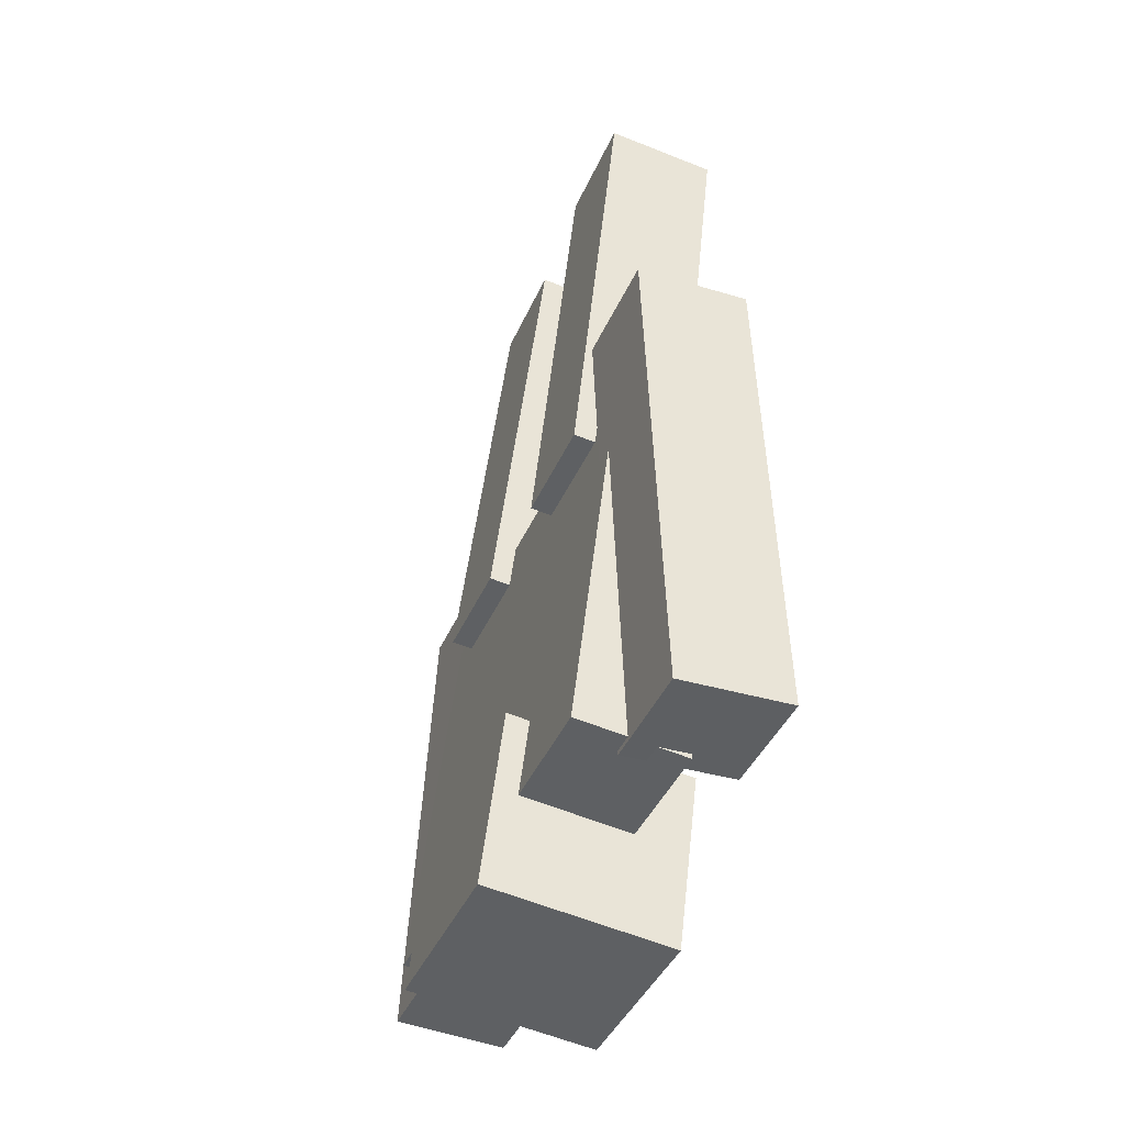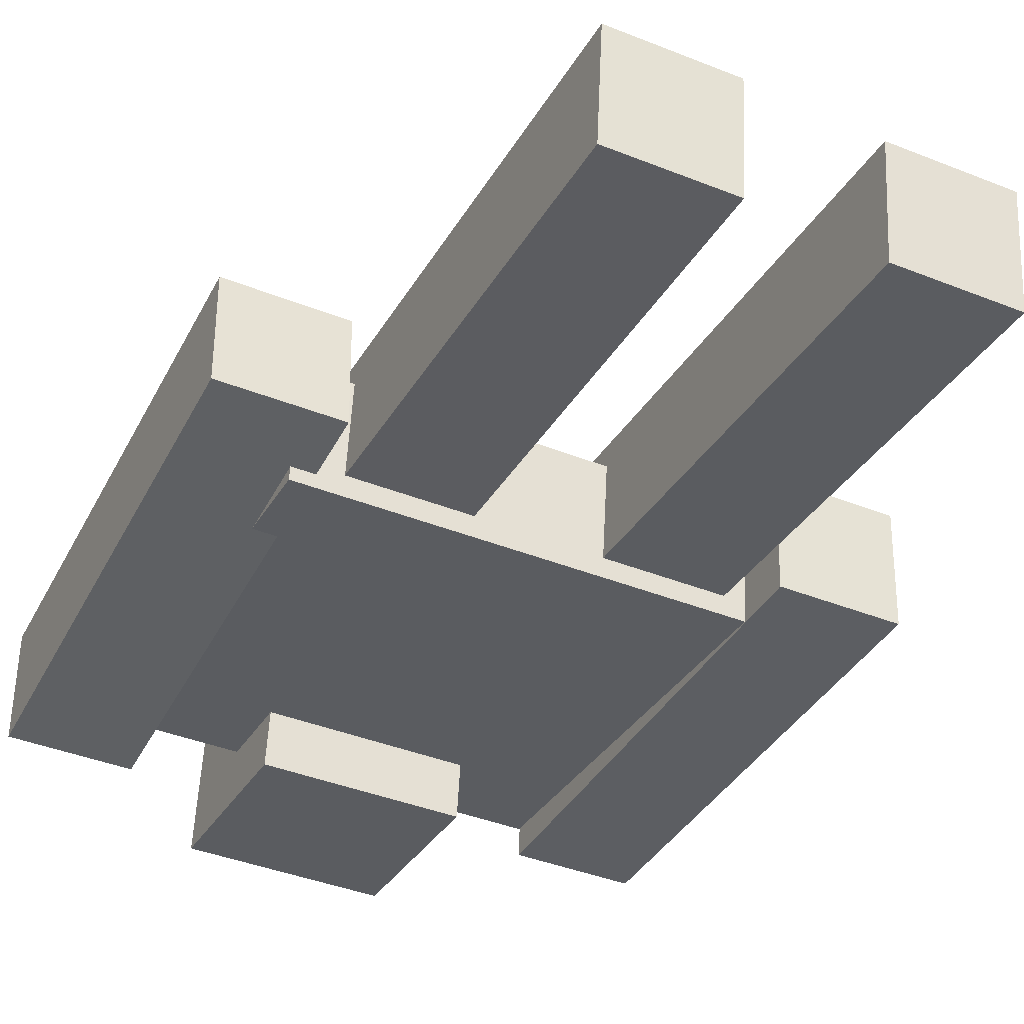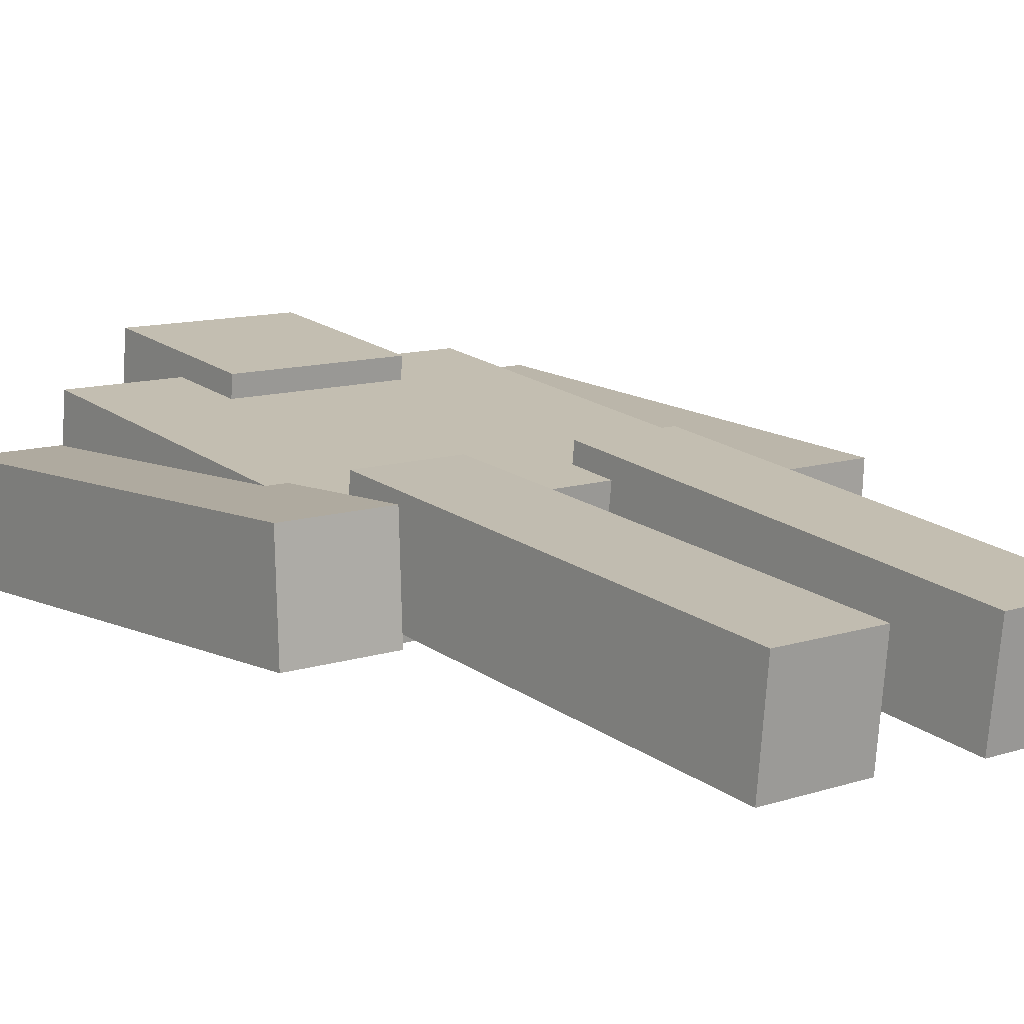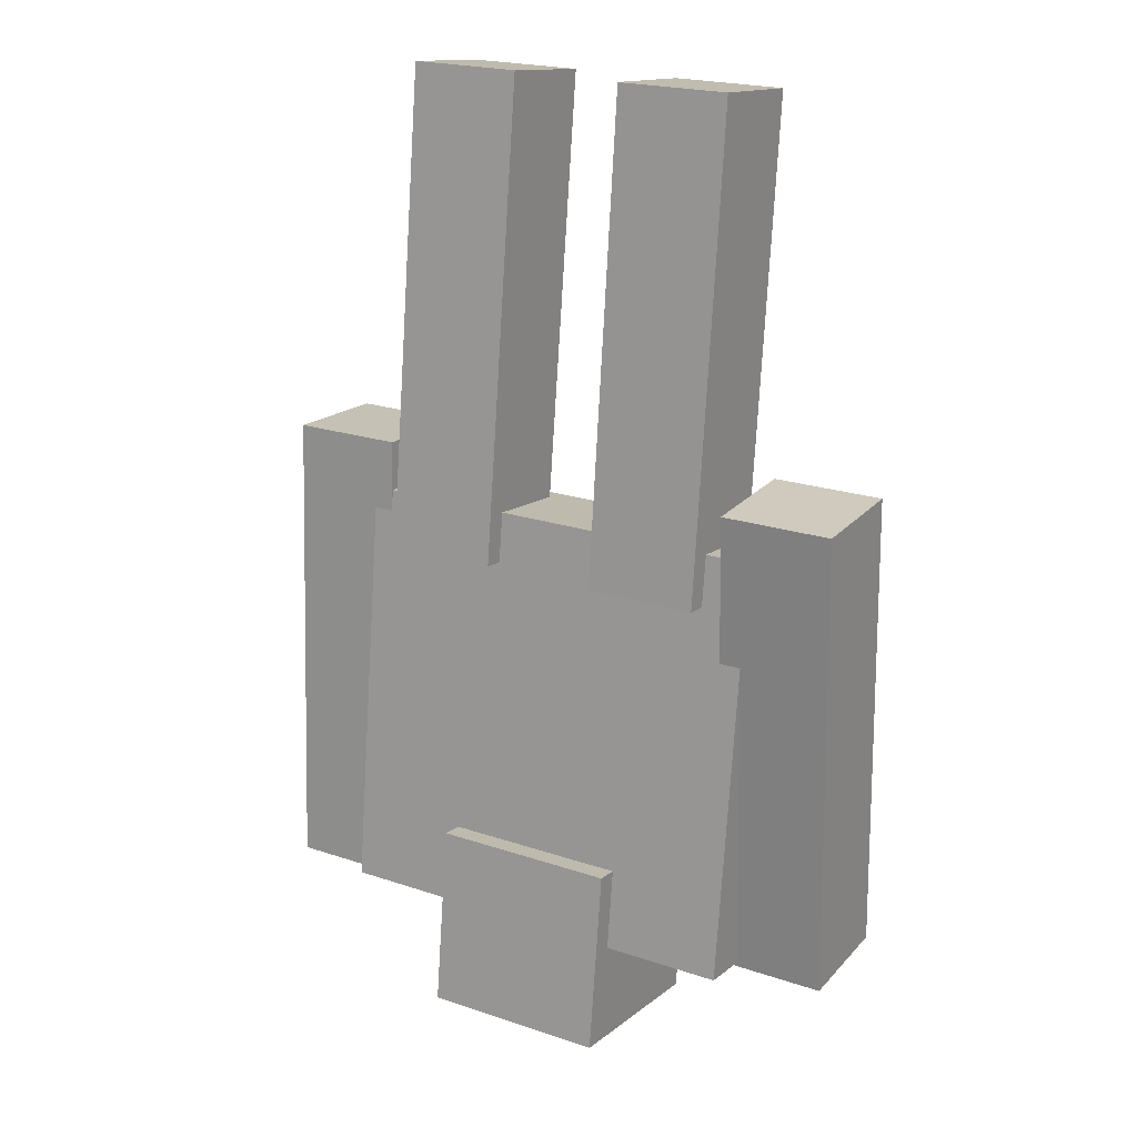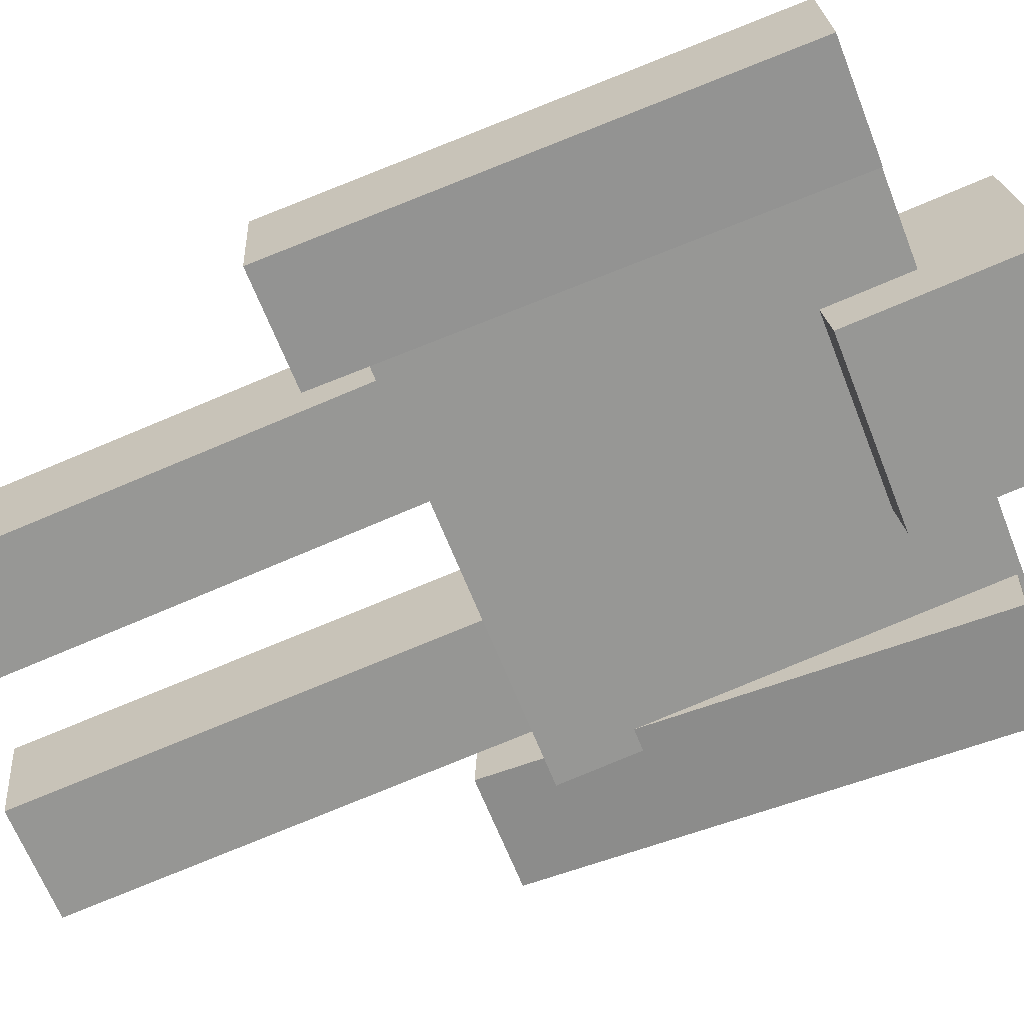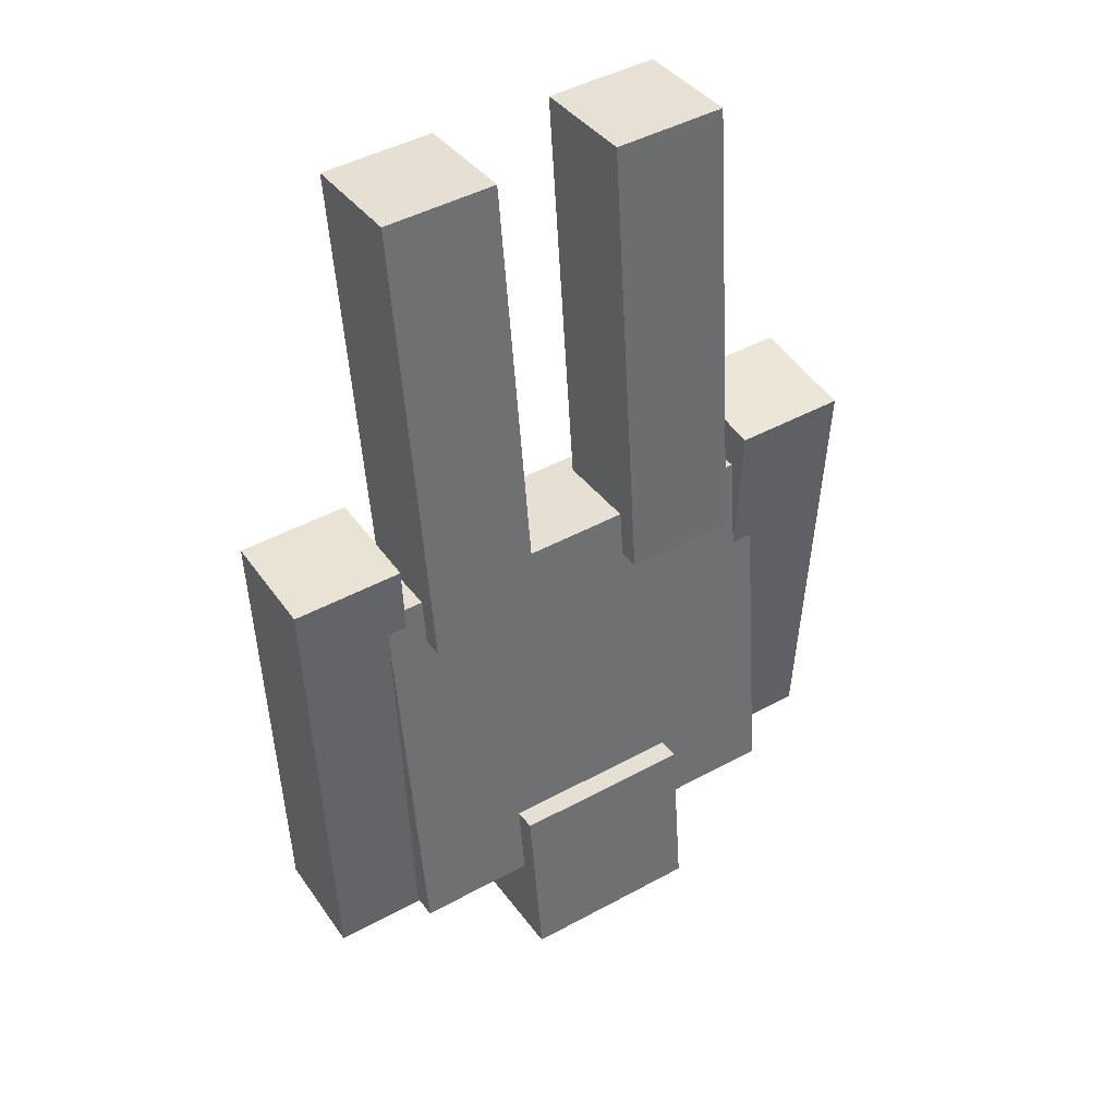
<metadata>
{"format":"obj","ext":"obj","renderer":"f3d","projection":"perspective","resolution":1024,"background":"white","views":[{"elev":-40.9,"azim":-112.0,"up":"+Z"},{"elev":-40.5,"azim":-26.0,"up":"+Y"},{"elev":11.4,"azim":-38.3,"up":"+Y"},{"elev":21.2,"azim":-149.0,"up":"+Z"},{"elev":-65.2,"azim":111.4,"up":"+Y"},{"elev":45.8,"azim":148.0,"up":"+Z"}]}
</metadata>
<code>
o Cube
v 1 -2.365 -1.516
v 1 -2.602 0.4701
v 1 -1.853 -1.455
v 1 -2.09 0.5313
v -1 -2.365 -1.516
v -1 -2.602 0.4701
v -1 -1.853 -1.455
v -1 -2.09 0.5313
f 1 5 7 3
f 4 3 7 8
f 8 7 5 6
f 6 2 4 8
f 2 1 3 4
f 6 5 1 2
o Cube.001
v -0.433 -1.793 -1.054
v -0.433 -1.69 -1.918
v -0.433 -2.657 -1.157
v -0.433 -2.554 -2.022
v 0.4376 -1.793 -1.054
v 0.4376 -1.69 -1.918
v 0.4376 -2.657 -1.157
v 0.4376 -2.554 -2.022
f 9 10 12 11
f 11 12 16 15
f 15 16 14 13
f 13 14 10 9
f 11 15 13 9
f 16 12 10 14
o Cube.002
v -0.8982 -2.532 0.7762
v -0.8982 -2.62 -1.482
v -0.8982 -2.005 0.7556
v -0.8982 -2.093 -1.503
v -1.426 -2.532 0.7762
v -1.426 -2.62 -1.482
v -1.426 -2.005 0.7556
v -1.426 -2.093 -1.503
f 17 18 20 19
f 19 20 24 23
f 23 24 22 21
f 21 22 18 17
f 19 23 21 17
f 24 20 18 22
o Cube.003
v 1.433 -2.623 0.74
v 1.433 -2.501 -1.517
v 1.433 -2.096 0.7686
v 1.433 -1.974 -1.488
v 0.9058 -2.623 0.74
v 0.9058 -2.501 -1.517
v 0.9058 -2.096 0.7686
v 0.9058 -1.974 -1.488
f 25 26 28 27
f 27 28 32 31
f 31 32 30 29
f 29 30 26 25
f 27 31 29 25
f 32 28 26 30
o Cube.004
v -0.2592 -2.716 2.493
v -0.2592 -2.485 0.245
v -0.2592 -2.191 2.547
v -0.2592 -1.96 0.2991
v -0.7868 -2.716 2.493
v -0.7868 -2.485 0.245
v -0.7868 -2.191 2.547
v -0.7868 -1.96 0.2991
f 33 34 36 35
f 35 36 40 39
f 39 40 38 37
f 37 38 34 33
f 35 39 37 33
f 40 36 34 38
o Cube.005
v 0.8122 -2.756 2.485
v 0.8122 -2.486 0.2413
v 0.8122 -2.232 2.548
v 0.8122 -1.962 0.3043
v 0.2845 -2.756 2.485
v 0.2845 -2.486 0.2413
v 0.2845 -2.232 2.548
v 0.2845 -1.962 0.3043
f 41 42 44 43
f 43 44 48 47
f 47 48 46 45
f 45 46 42 41
f 43 47 45 41
f 48 44 42 46

</code>
